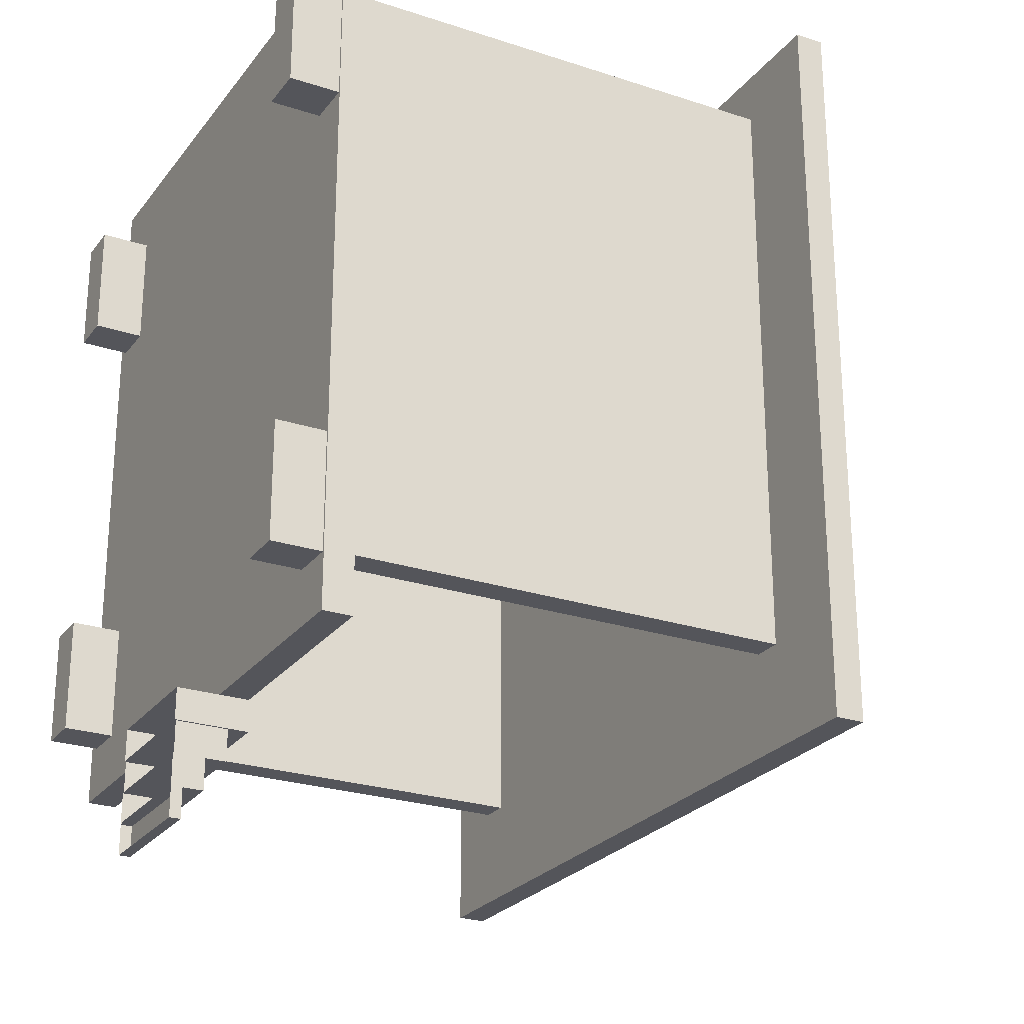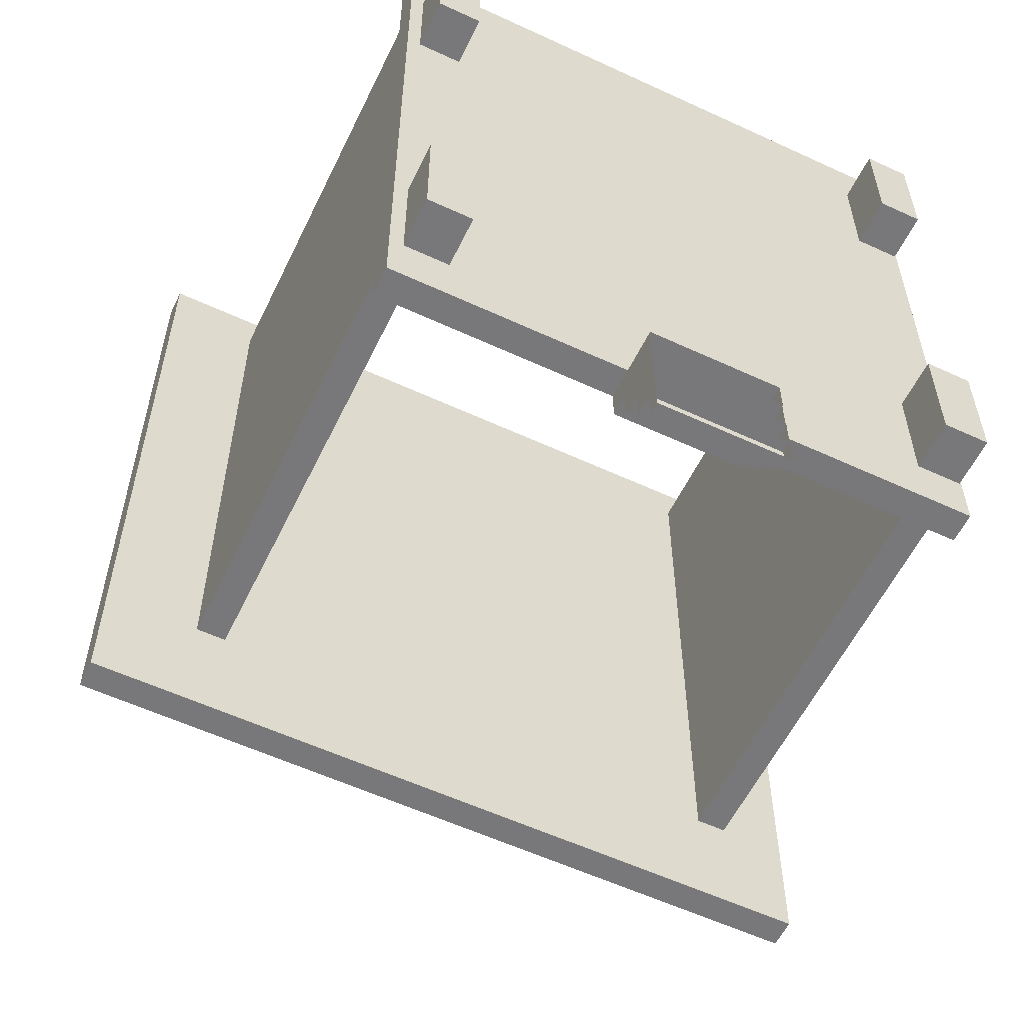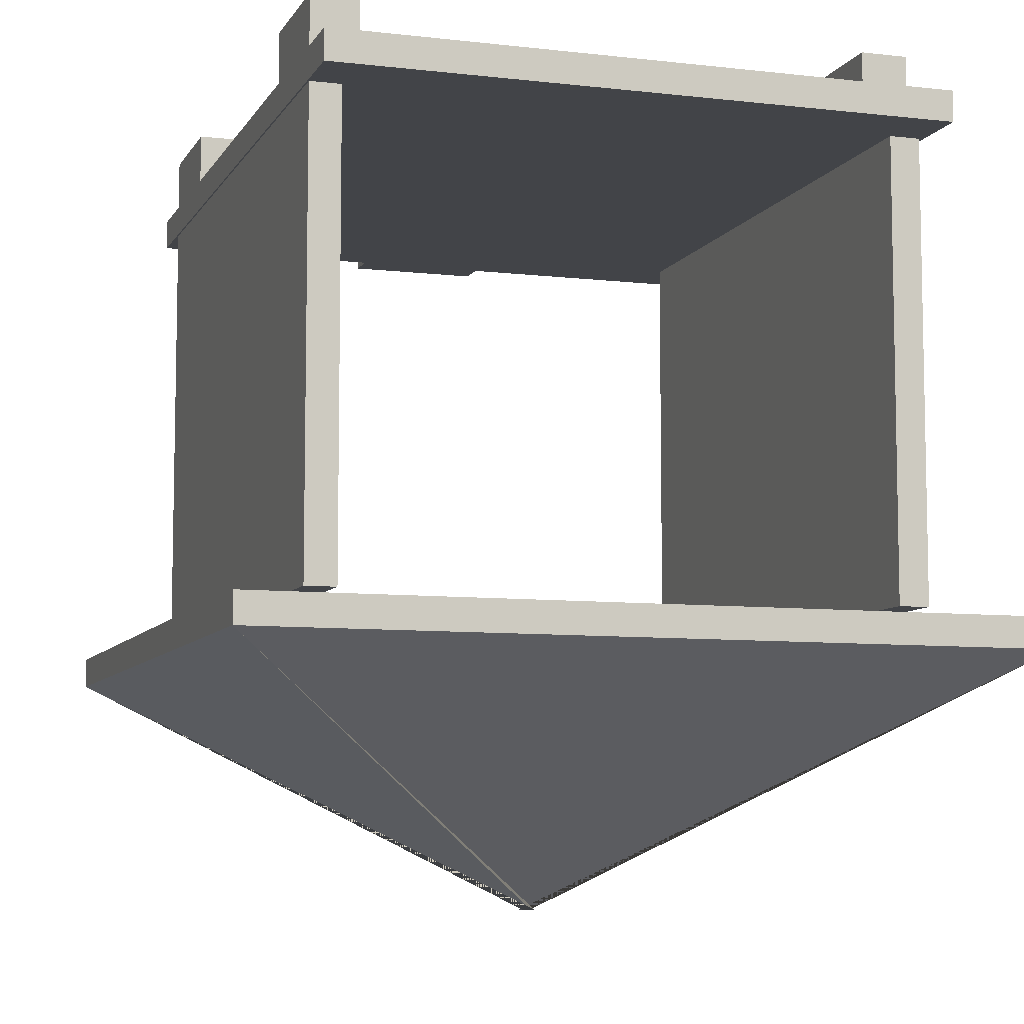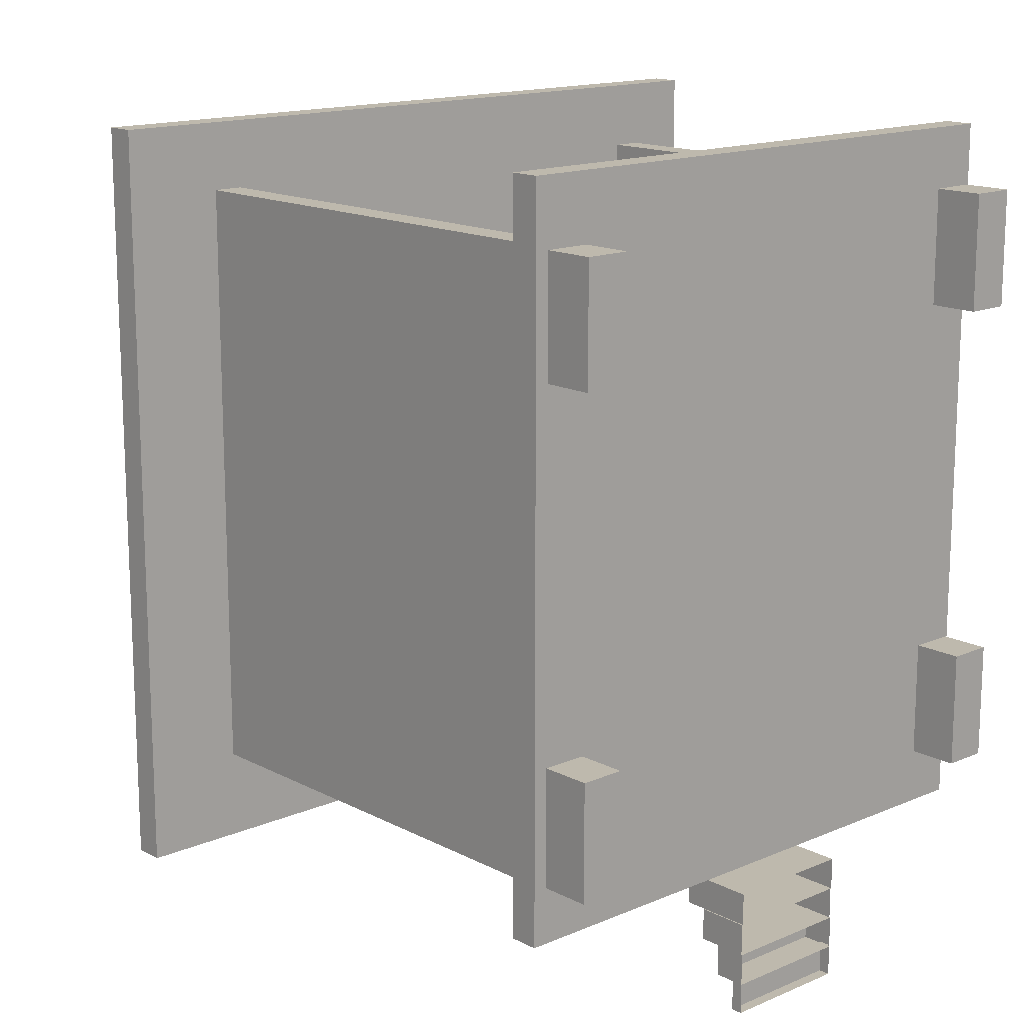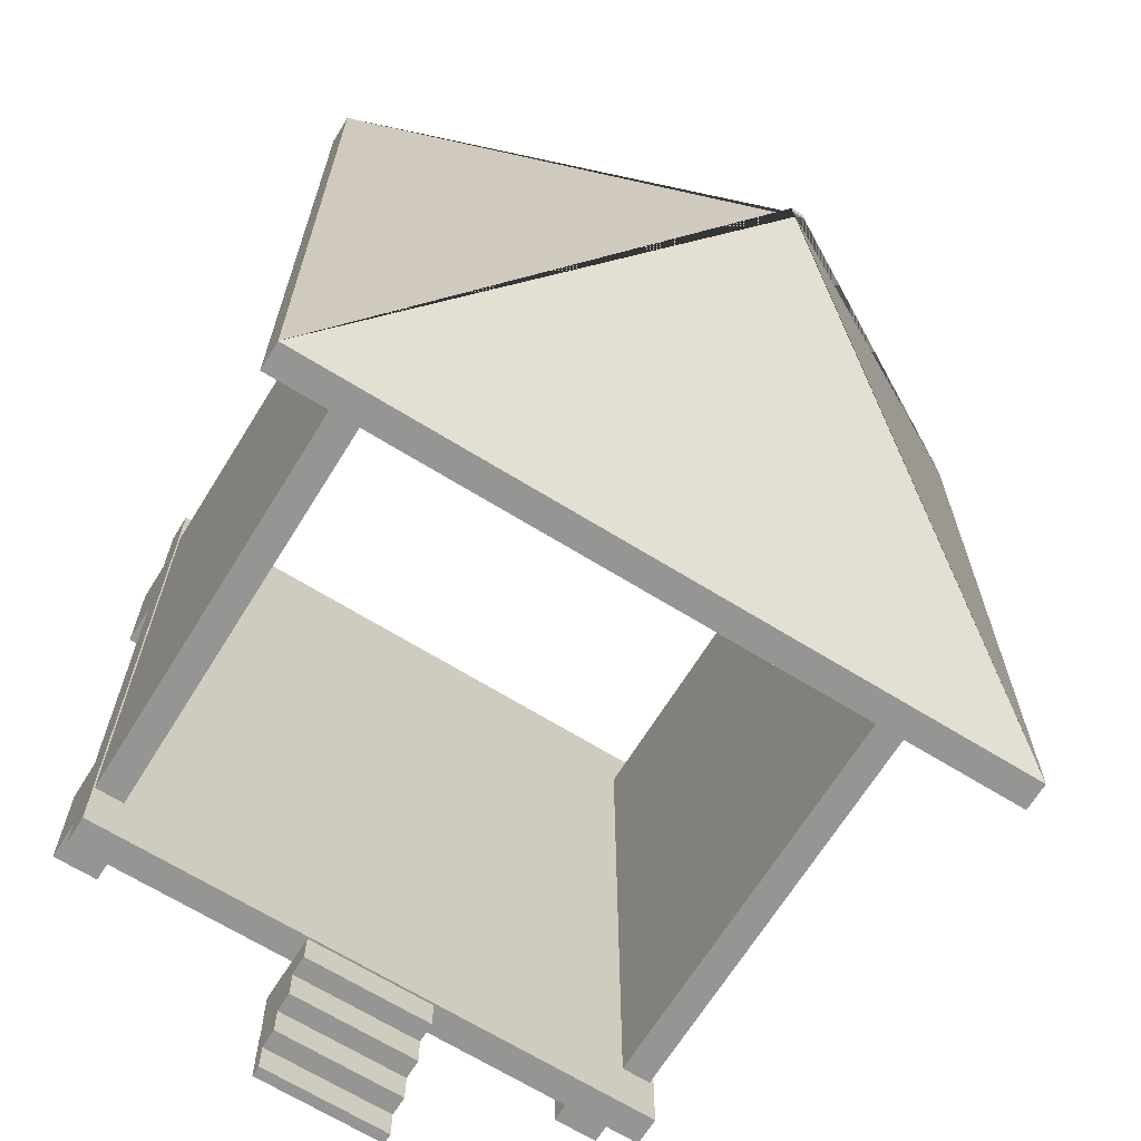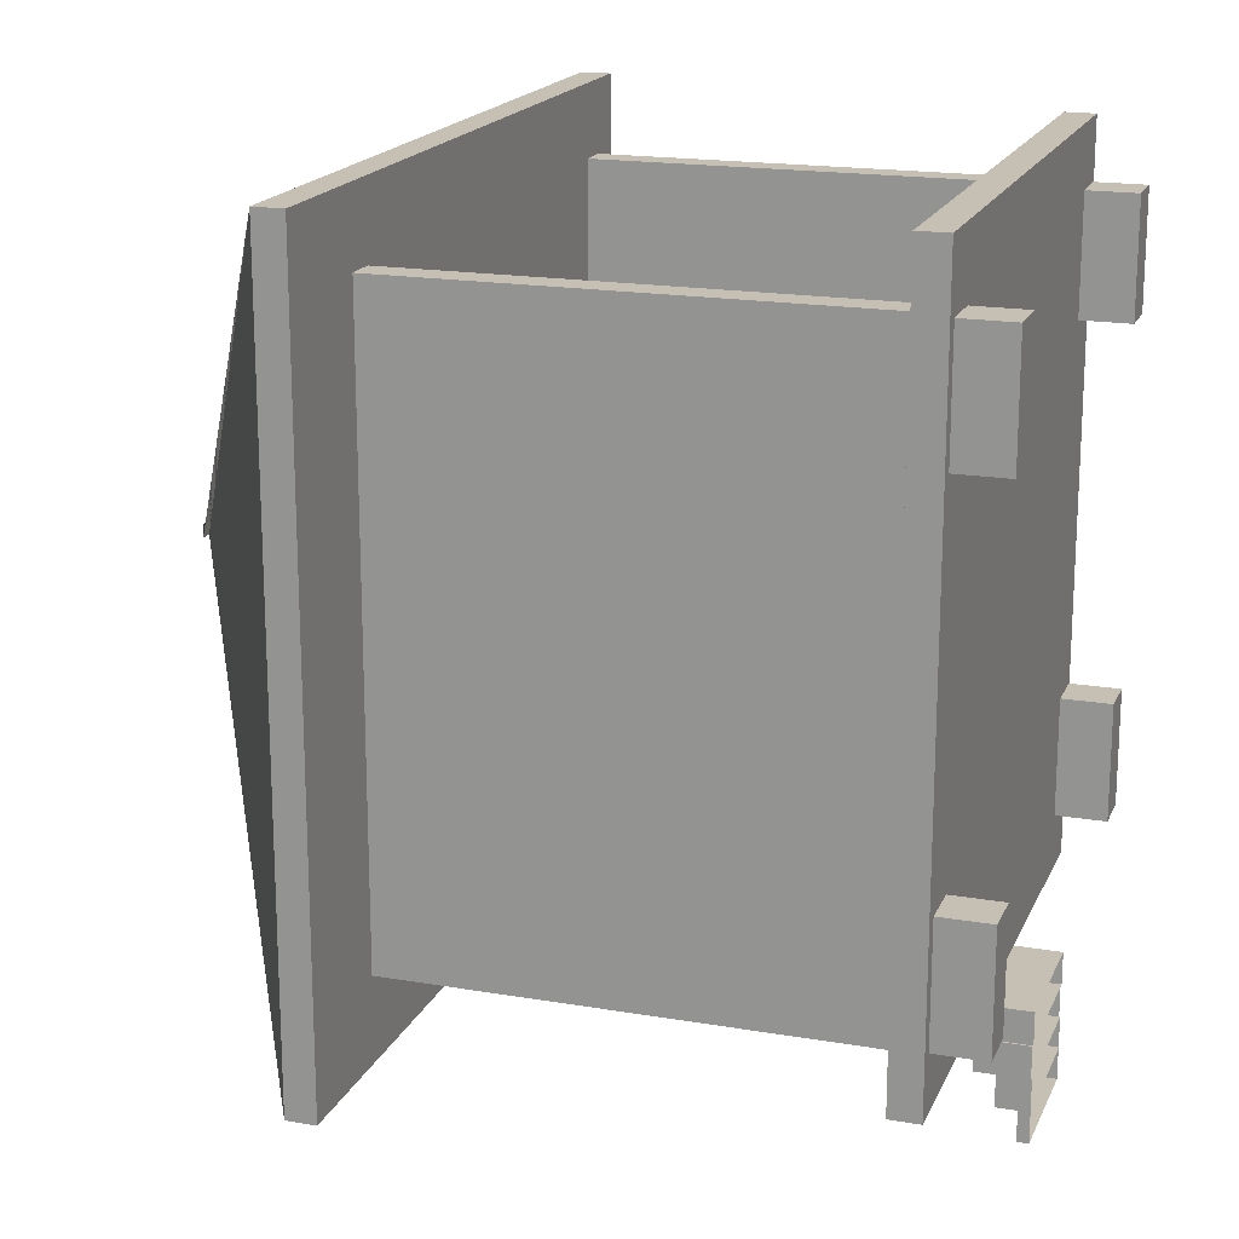
<metadata>
{"format":"obj","ext":"obj","renderer":"f3d","projection":"perspective","resolution":1024,"background":"white","views":[{"elev":-25.0,"azim":61.8,"up":"+Y"},{"elev":-57.6,"azim":-25.7,"up":"+Y"},{"elev":-7.8,"azim":161.9,"up":"+Z"},{"elev":15.1,"azim":-42.3,"up":"+Y"},{"elev":-67.3,"azim":148.2,"up":"+Y"},{"elev":18.1,"azim":-71.6,"up":"+Y"}]}
</metadata>
<code>
o Cube
v -1.016 -1.181 -0.05079
v -1.016 -1.181 0.04921
v -1.016 1.219 -0.05079
v -1.016 1.219 0.04921
v 0.9843 -1.181 -0.05079
v 0.9843 -1.181 0.04921
v 0.9843 1.219 -0.05079
v 0.9843 1.219 0.04921
v 0.05535 -0.06642 0.002767
f 1 5 7 3
f 4 3 7 8
f 8 7 5 6
f 6 2 4 8
f 2 1 3 4
f 6 5 1 2
l 3 9
o Cube.001
v 0.8792 -0.9843 -0.03808
v 0.9792 -0.9843 -0.03808
v 0.8792 1.016 -0.03808
v 0.9792 1.016 -0.03808
v 0.8792 -0.9843 -1.538
v 0.9792 -0.9843 -1.538
v 0.8792 1.016 -1.538
v 0.9792 1.016 -1.538
v 0.9328 -0.05535 -0.8415
f 10 14 16 12
f 13 12 16 17
f 17 16 14 15
f 15 11 13 17
f 11 10 12 13
f 15 14 10 11
l 12 18
o Cube.002
v -1.001 -0.9843 -0.03808
v -0.9008 -0.9843 -0.03808
v -1.001 1.016 -0.03808
v -0.9008 1.016 -0.03808
v -1.001 -0.9843 -1.538
v -0.9008 -0.9843 -1.538
v -1.001 1.016 -1.538
v -0.9008 1.016 -1.538
v -0.9472 -0.05535 -0.8415
f 19 23 25 21
f 22 21 25 26
f 26 25 23 24
f 24 20 22 26
f 20 19 21 22
f 24 23 19 20
l 21 27
o Cube.003
v 0.04991 -0.1256 -1.746
v -0.01987 -0.01459 -2.471
v -1.311 -1.306 -1.678
v -0.01987 -0.05585 -2.471
v -1.311 1.235 -1.678
v 1.23 -1.306 -1.678
v -0.06113 -0.01459 -2.471
v -0.06113 -0.05585 -2.471
v 1.23 1.235 -1.678
v -1.311 -1.306 -1.678
v -1.311 1.235 -1.678
v 1.23 -1.306 -1.678
v 1.23 1.235 -1.678
v -1.311 -1.306 -1.58
v -1.311 1.235 -1.58
v 1.23 1.235 -1.58
v 1.23 -1.306 -1.58
f 34 35 31 29
f 34 33 36 35
f 29 30 33 34
f 35 36 32 31
f 31 32 30 29
f 42 43 44 41
f 33 30 41 44
f 30 32 42 41
f 32 36 43 42
f 36 33 44 43
l 40 39
l 39 37
l 38 40
l 37 38
o Cube.004
v -0.2206 -1.188 -0.04772
v -0.2206 -1.295 -0.04772
v 0.2206 -1.188 -0.04772
v 0.2206 -1.295 -0.04772
v -0.2206 -1.188 0.1983
v -0.2206 -1.295 0.1983
v 0.2206 -1.188 0.1983
v 0.2206 -1.295 0.1983
f 49 45 46 50
f 45 47 48 46
f 48 52 50 46
f 45 49 51 47
f 47 51 52 48
o Cube.005
v -0.2206 -1.298 0.02151
v -0.2206 -1.405 0.02151
v 0.2206 -1.298 0.02151
v 0.2206 -1.405 0.02151
v -0.2206 -1.298 0.1951
v -0.2206 -1.405 0.1951
v 0.2206 -1.298 0.1951
v 0.2206 -1.405 0.1951
f 57 53 54 58
f 53 55 56 54
f 56 60 58 54
f 53 57 59 55
f 55 59 60 56
o Cube.006
v -0.2206 -1.403 0.09128
v -0.2206 -1.51 0.09128
v 0.2206 -1.403 0.09128
v 0.2206 -1.51 0.09128
v -0.2206 -1.403 0.1983
v -0.2206 -1.51 0.1983
v 0.2206 -1.403 0.1983
v 0.2206 -1.51 0.1983
f 65 61 62 66
f 61 63 64 62
f 64 68 66 62
f 61 65 67 63
f 63 67 68 64
o Cube.007
v -0.2206 -1.505 0.1603
v -0.2206 -1.612 0.1603
v 0.2206 -1.505 0.1603
v 0.2206 -1.612 0.1603
v -0.2206 -1.505 0.1983
v -0.2206 -1.612 0.1983
v 0.2206 -1.505 0.1983
v 0.2206 -1.612 0.1983
f 73 69 70 74
f 69 71 72 70
f 72 76 74 70
f 69 73 75 71
f 71 75 76 72
o Cube.008
v 0.9777 -0.9931 0.2185
v 0.9777 -0.5975 0.2185
v 0.9777 -0.9931 0.04837
v 0.9777 -0.5975 0.04837
v 0.8254 -0.9931 0.2185
v 0.8254 -0.5975 0.2185
v 0.8254 -0.9931 0.04837
v 0.8254 -0.5975 0.04837
f 77 79 80 78
f 79 83 84 80
f 83 81 82 84
f 81 77 78 82
f 79 77 81 83
f 84 82 78 80
o Cube.009
v -0.8158 0.6041 0.2185
v -0.8158 0.9998 0.2185
v -0.8158 0.6041 0.04837
v -0.8158 0.9998 0.04837
v -0.9681 0.6041 0.2185
v -0.9681 0.9998 0.2185
v -0.9681 0.6041 0.04837
v -0.9681 0.9998 0.04837
f 85 87 88 86
f 87 91 92 88
f 91 89 90 92
f 89 85 86 90
f 87 85 89 91
f 92 90 86 88
o Cube.010
v 0.9785 0.6176 0.2185
v 0.9785 1.013 0.2185
v 0.9785 0.6176 0.04837
v 0.9785 1.013 0.04837
v 0.8262 0.6176 0.2185
v 0.8262 1.013 0.2185
v 0.8262 0.6176 0.04837
v 0.8262 1.013 0.04837
f 93 95 96 94
f 95 99 100 96
f 99 97 98 100
f 97 93 94 98
f 95 93 97 99
f 100 98 94 96
o Cube.011
v -0.8158 -0.9931 0.2185
v -0.8158 -0.5975 0.2185
v -0.8158 -0.9931 0.04837
v -0.8158 -0.5975 0.04837
v -0.9681 -0.9931 0.2185
v -0.9681 -0.5975 0.2185
v -0.9681 -0.9931 0.04837
v -0.9681 -0.5975 0.04837
f 101 103 104 102
f 103 107 108 104
f 107 105 106 108
f 105 101 102 106
f 103 101 105 107
f 108 106 102 104

</code>
